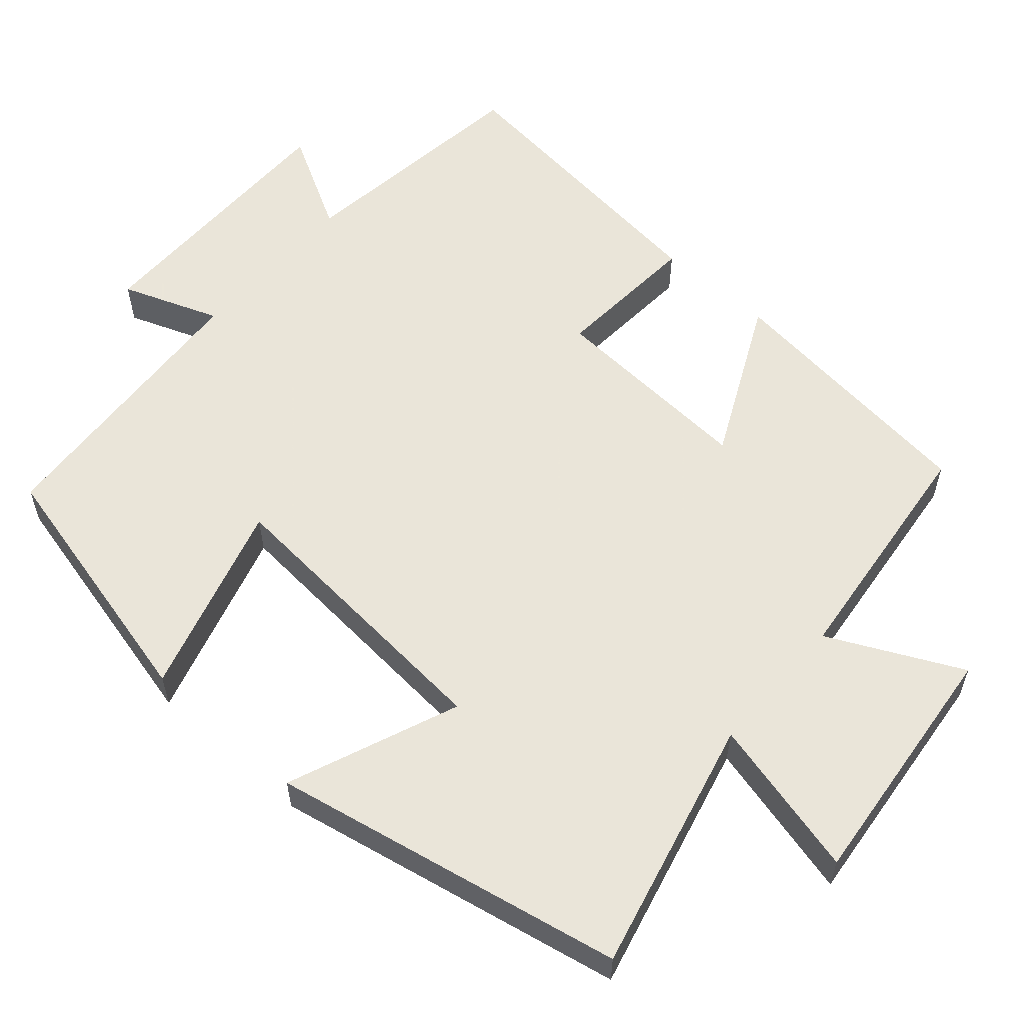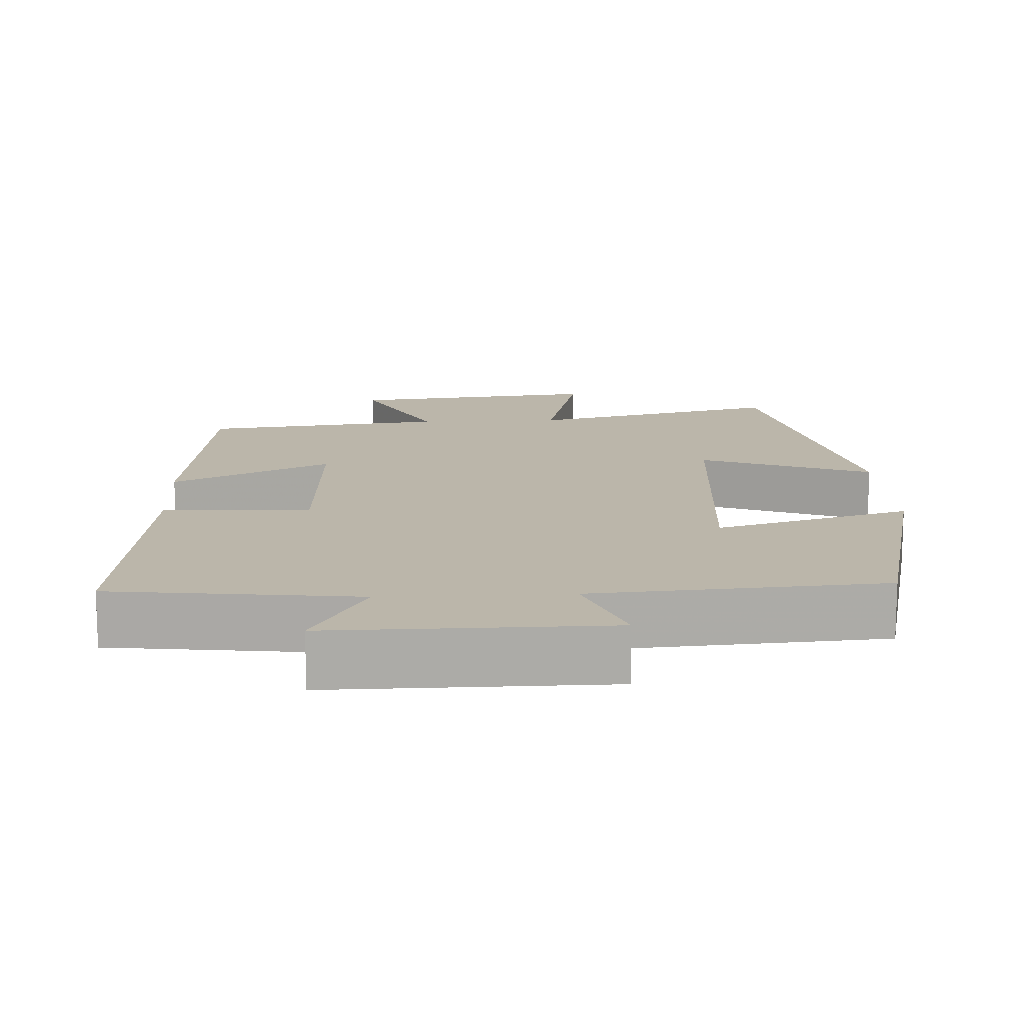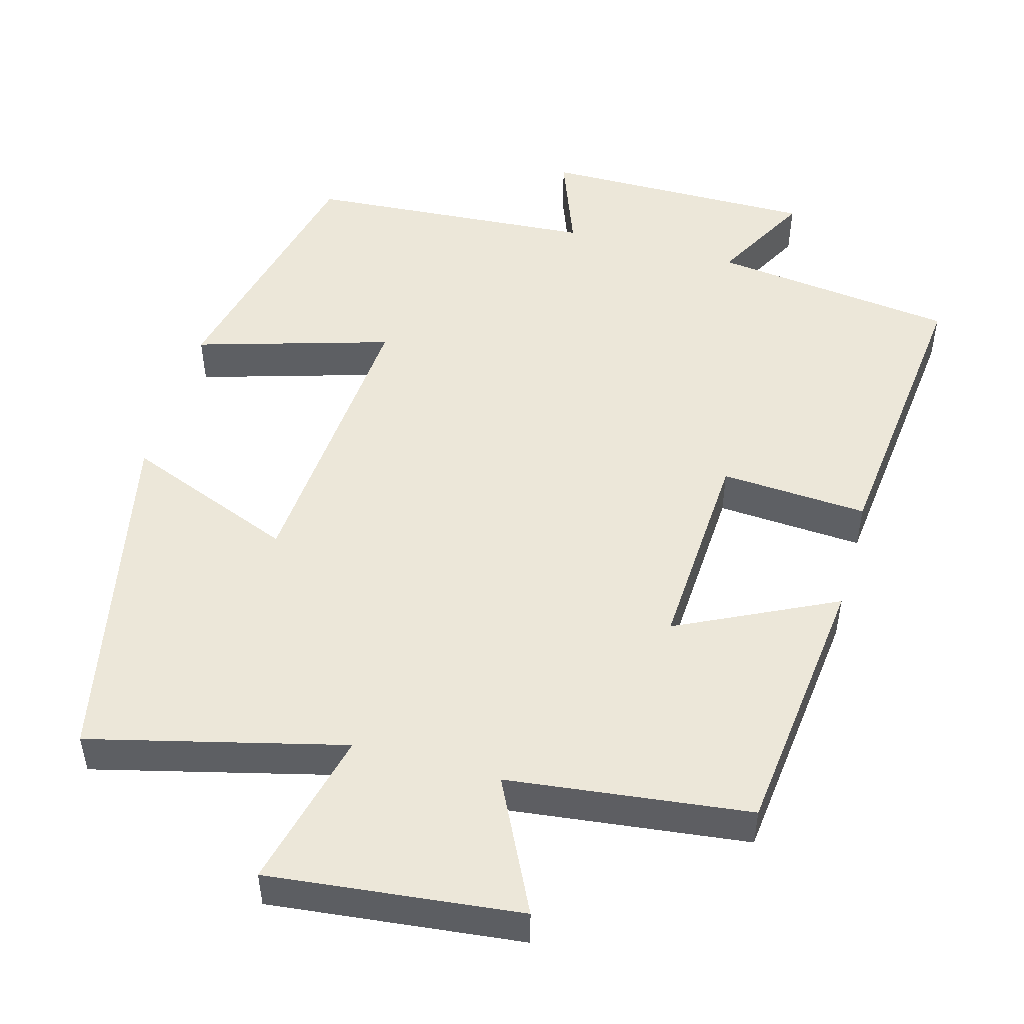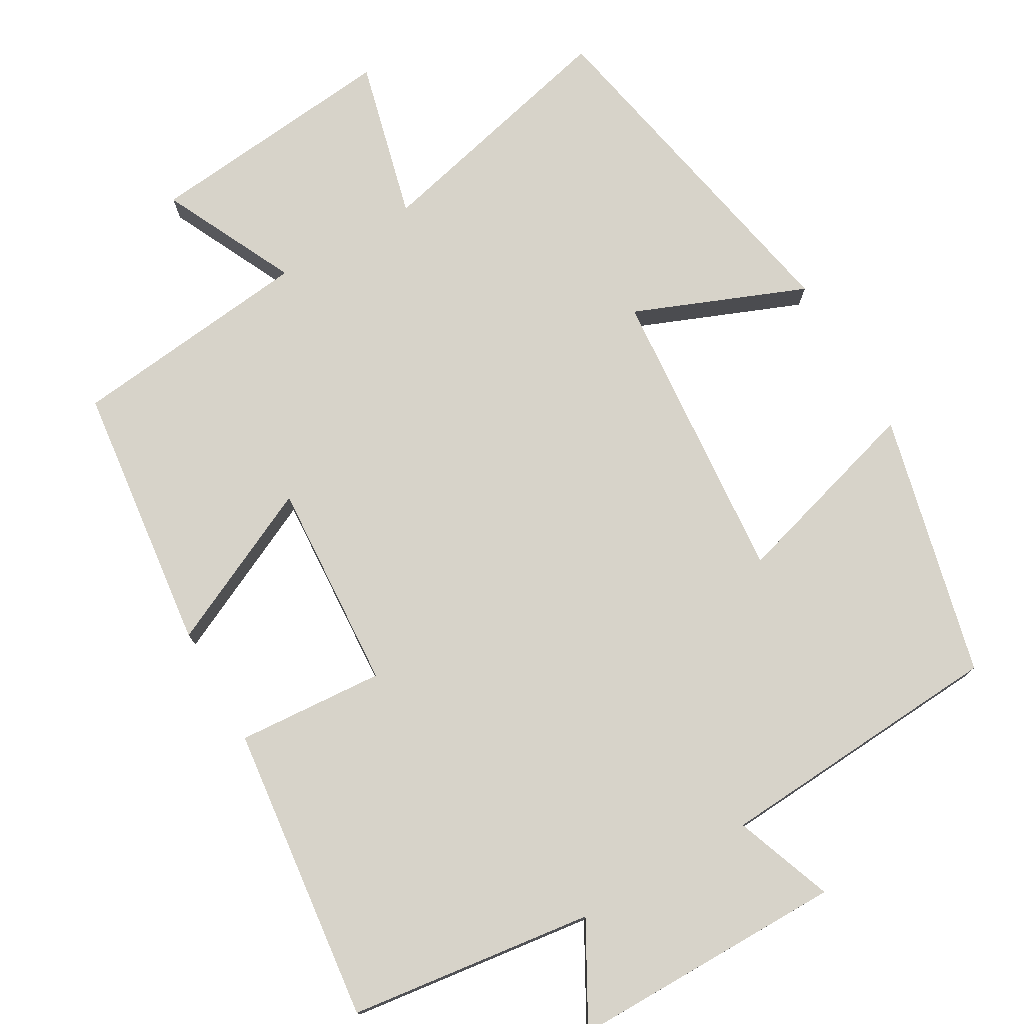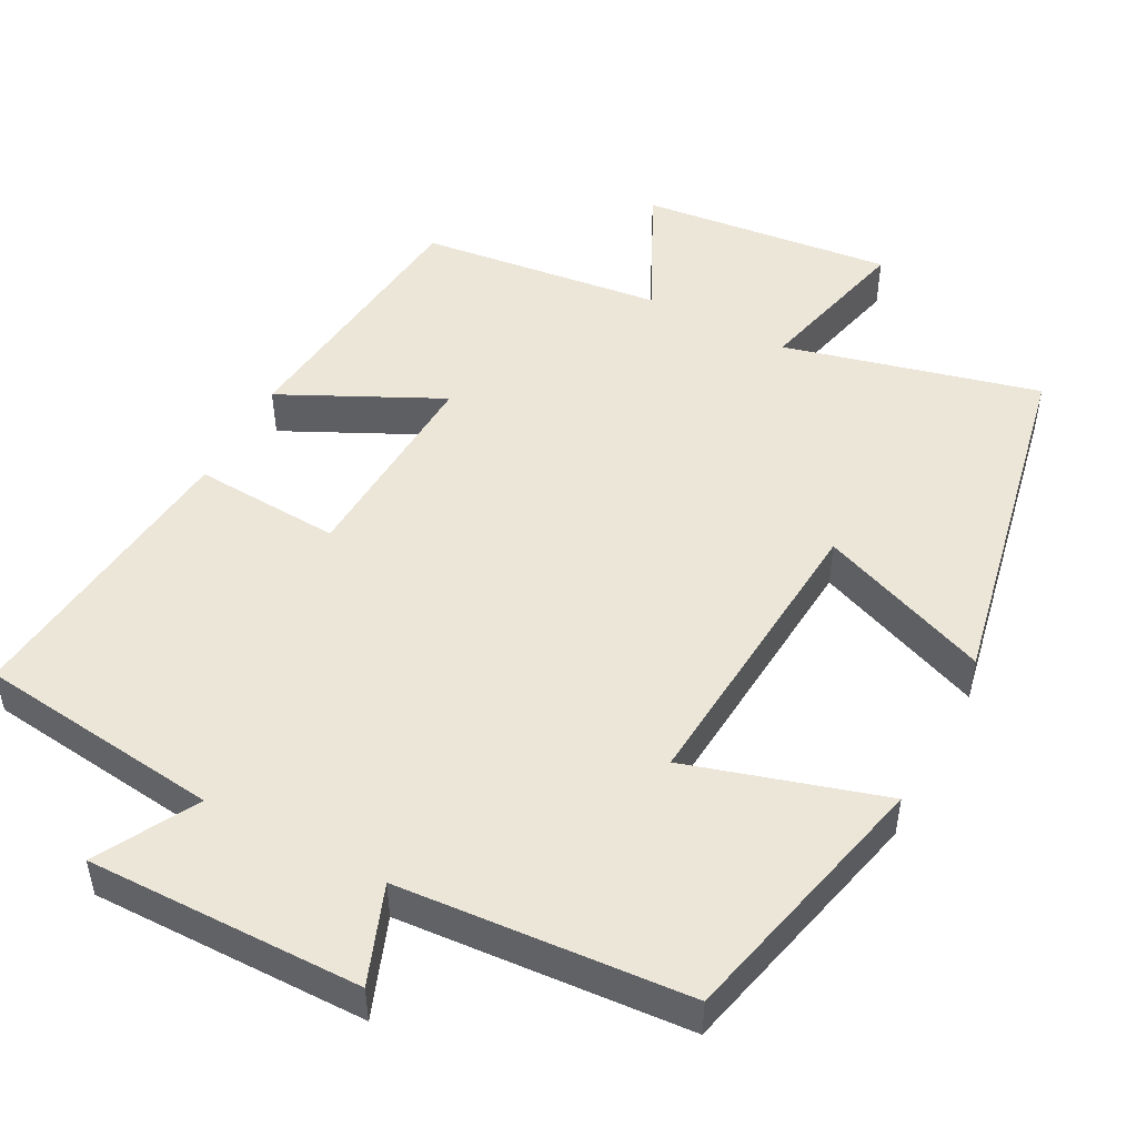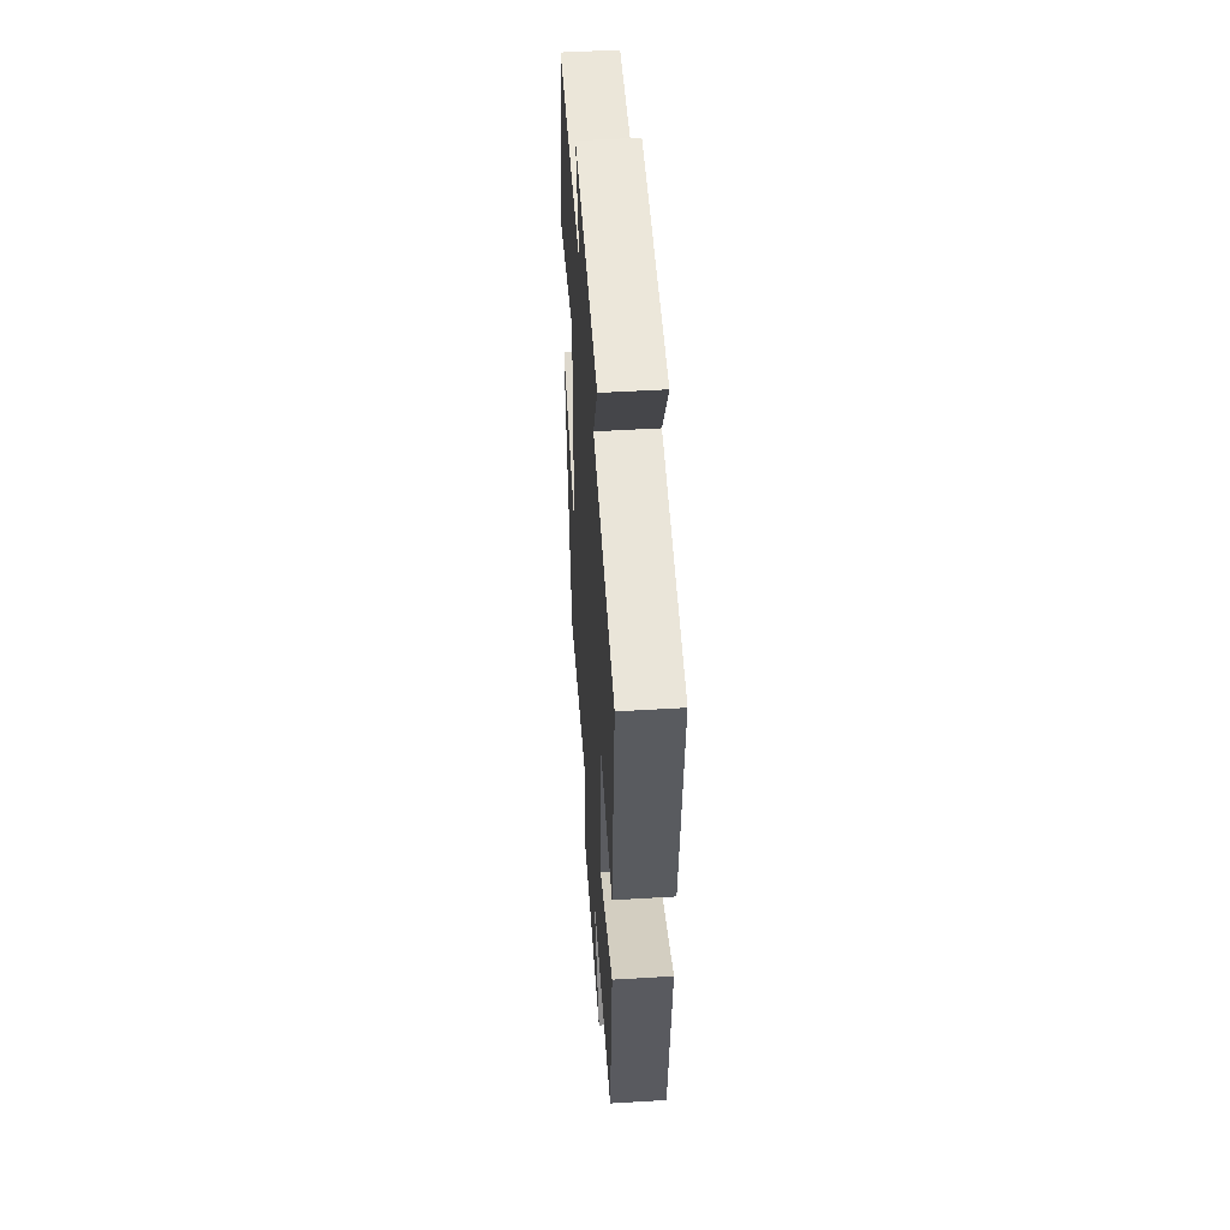
<metadata>
{"format":"obj","ext":"obj","renderer":"f3d","projection":"perspective","resolution":1024,"background":"white","views":[{"elev":57.7,"azim":131.4,"up":"+Y"},{"elev":14.1,"azim":-3.0,"up":"+Y"},{"elev":50.0,"azim":-164.6,"up":"+Y"},{"elev":76.3,"azim":-29.7,"up":"+Y"},{"elev":49.0,"azim":27.7,"up":"+Y"},{"elev":51.0,"azim":-93.8,"up":"+Z"}]}
</metadata>
<code>
v -0.544 0.07 0.459
v -0.217 0.07 0.5
v -0.29 0.07 0.633
v 0.078 0.07 0.631
v 0.029 0.07 0.5
v 0.416 0.07 0.473
v 0.5 0.07 0.121
v 0.239 0.07 0.198
v 0.271 0.07 -0.202
v 0.5 0.07 -0.111
v 0.405 0.07 -0.584
v 0.064 0.07 -0.5
v 0.117 0.07 -0.714
v -0.221 0.07 -0.678
v -0.134 0.07 -0.5
v -0.459 0.07 -0.462
v -0.5 0.07 -0.102
v -0.287 0.07 -0.205
v -0.303 0.07 0.075
v -0.5 0.07 0.062
v -0.544 0 0.459
v -0.217 0 0.5
v -0.29 0 0.633
v 0.078 0 0.631
v 0.029 0 0.5
v 0.416 0 0.473
v 0.5 0 0.121
v 0.239 0 0.198
v 0.271 0 -0.202
v 0.5 0 -0.111
v 0.405 0 -0.584
v 0.064 0 -0.5
v 0.117 0 -0.714
v -0.221 0 -0.678
v -0.134 0 -0.5
v -0.459 0 -0.462
v -0.5 0 -0.102
v -0.287 0 -0.205
v -0.303 0 0.075
v -0.5 0 0.062
f 19 20 1 2
f 18 19 2
f 15 16 17 18
f 15 18 2
f 12 13 14 15
f 12 15 2
f 9 10 11 12
f 8 9 12 2
f 7 8 2
f 6 7 2
f 5 6 2
f 2 3 4 5
f 22 21 40 39
f 22 39 38
f 38 37 36 35
f 22 38 35
f 35 34 33 32
f 22 35 32
f 32 31 30 29
f 22 32 29 28
f 22 28 27
f 22 27 26
f 22 26 25
f 25 24 23 22
f 1 21 22 2
f 2 22 23 3
f 3 23 24 4
f 4 24 25 5
f 5 25 26 6
f 6 26 27 7
f 7 27 28 8
f 8 28 29 9
f 9 29 30 10
f 10 30 31 11
f 11 31 32 12
f 12 32 33 13
f 13 33 34 14
f 14 34 35 15
f 15 35 36 16
f 16 36 37 17
f 17 37 38 18
f 18 38 39 19
f 19 39 40 20
f 20 40 21 1

</code>
